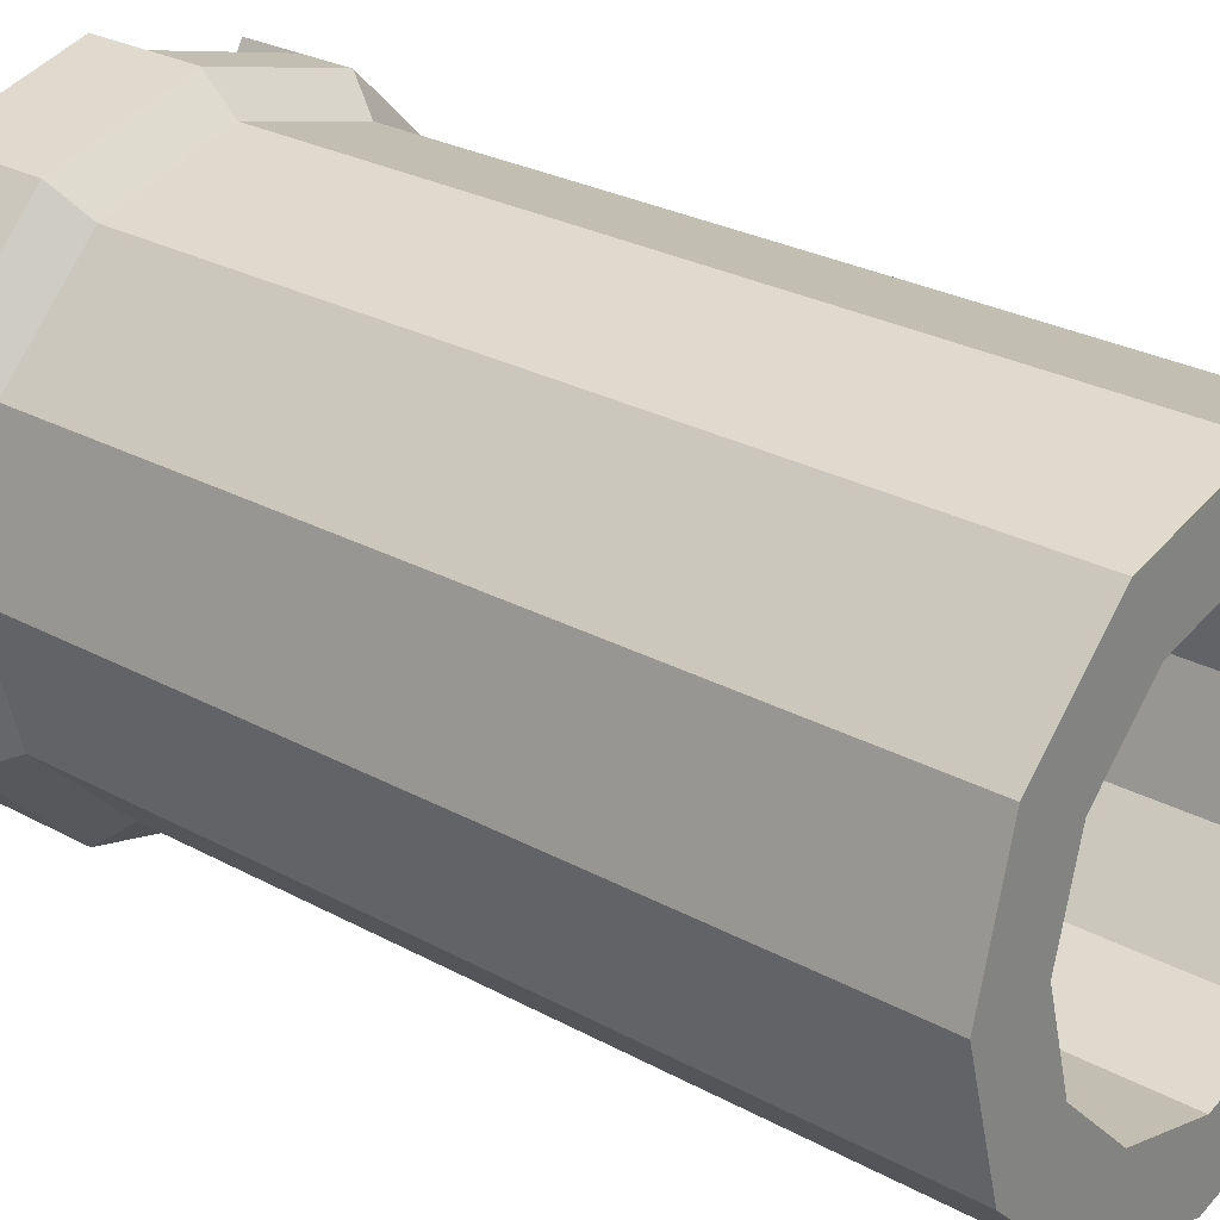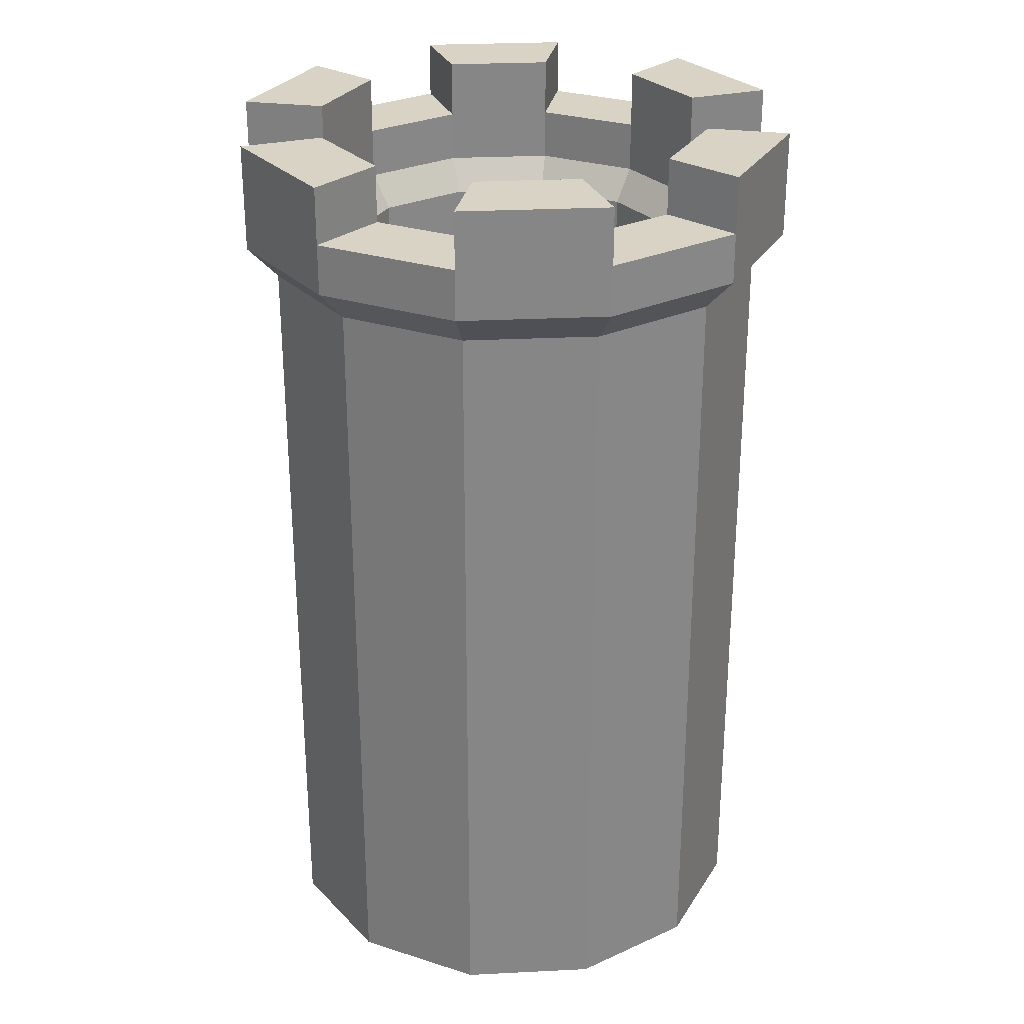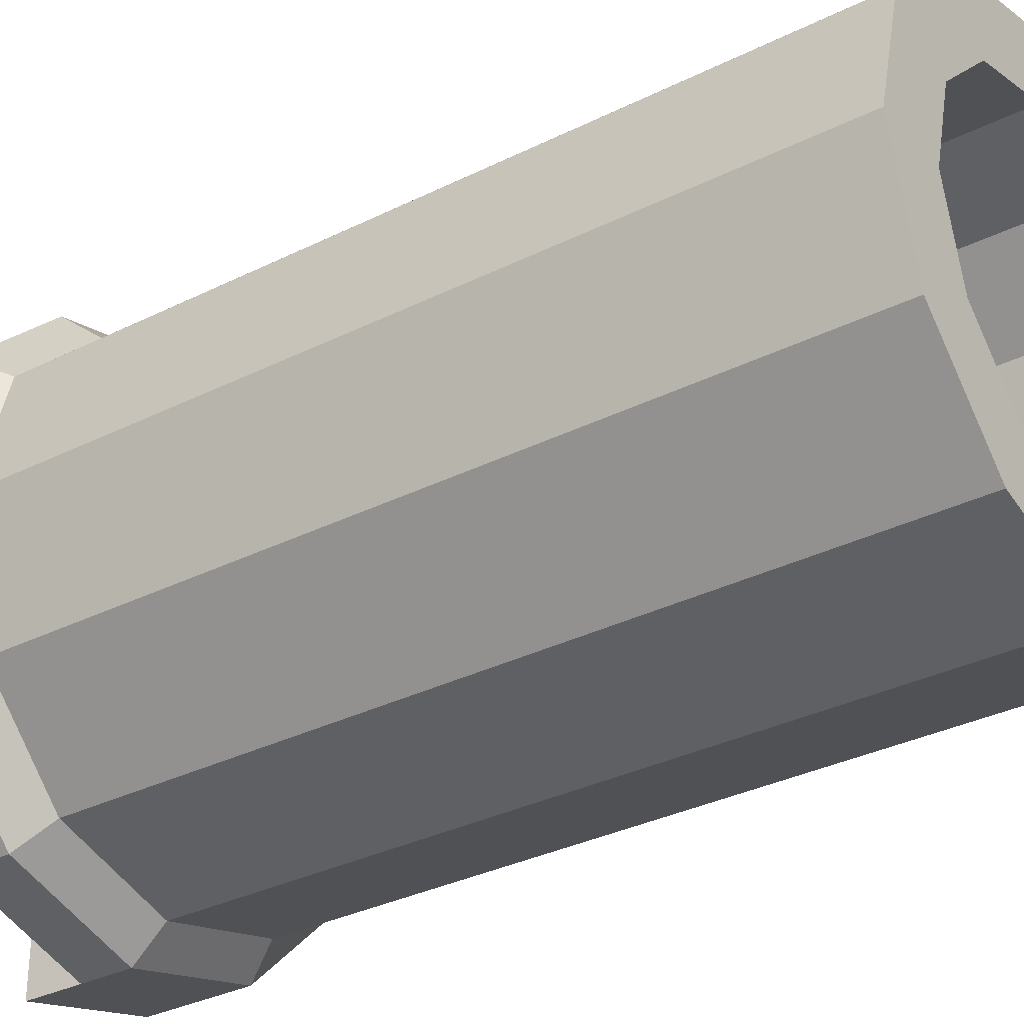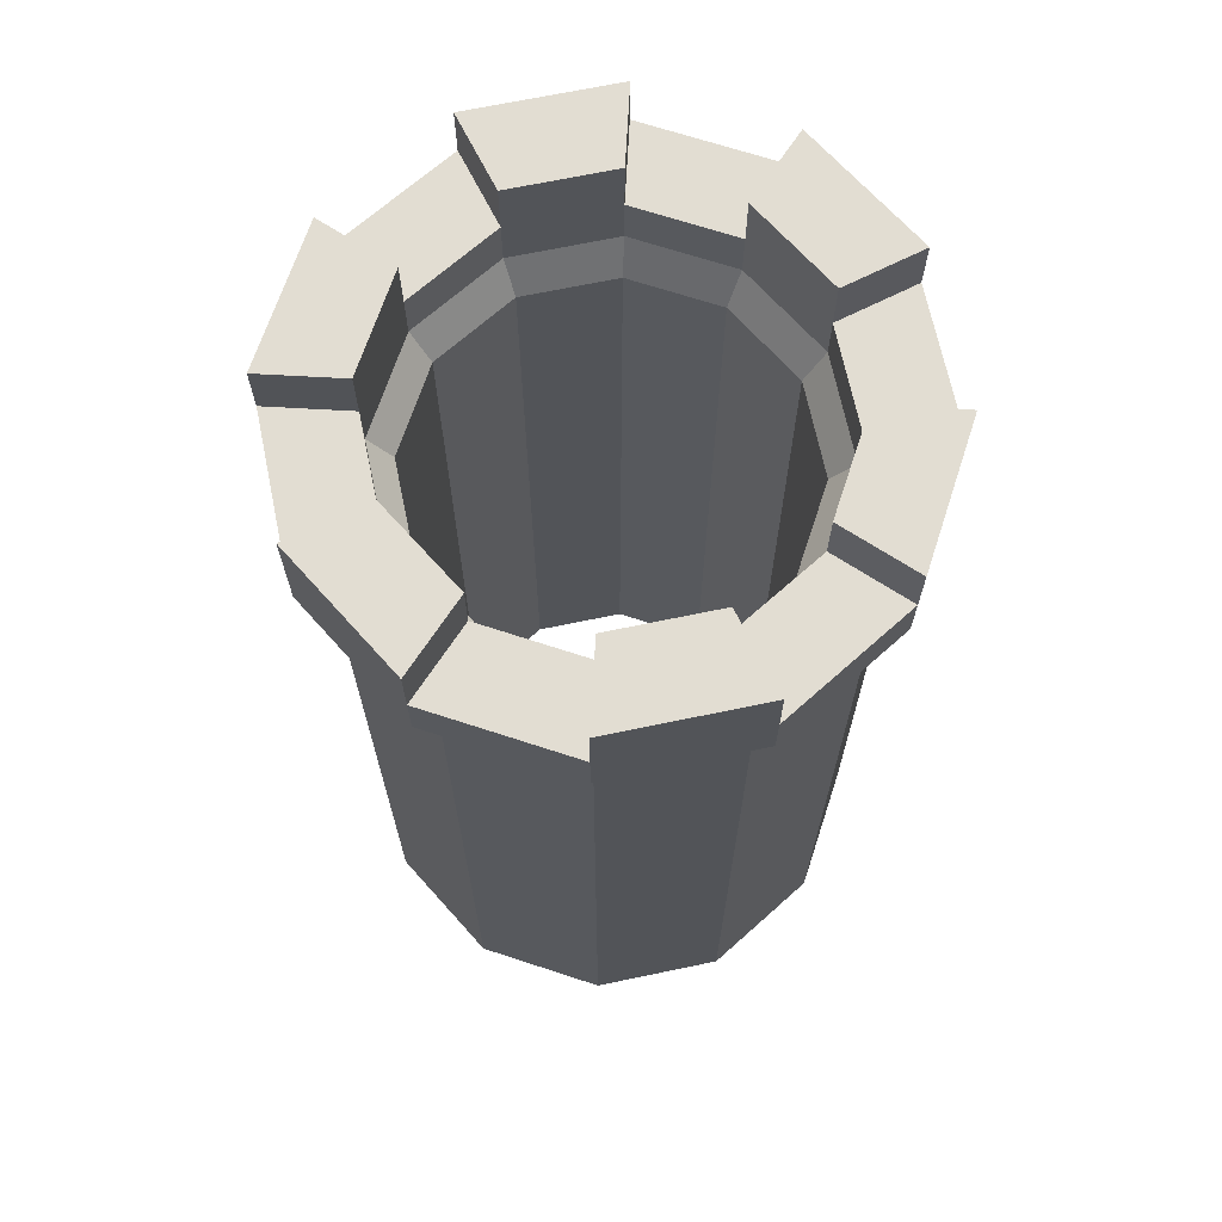
<metadata>
{"format":"obj","ext":"obj","renderer":"f3d","projection":"perspective","resolution":1024,"background":"white","views":[{"elev":26.9,"azim":-49.6,"up":"+Z"},{"elev":28.3,"azim":160.7,"up":"+Y"},{"elev":-32.9,"azim":-55.3,"up":"+Z"},{"elev":68.3,"azim":-146.8,"up":"+Y"}]}
</metadata>
<code>
o Circle
v -0.5 -0.9124 -0
v -0.433 -0.9124 0.25
v -0.25 -0.9124 0.433
v -0 -0.9124 0.5
v 0.433 -0.9124 0.25
v -0 -0.9124 -0.3548
v -0.1774 -0.9124 -0.3073
v -0.3073 -0.9124 -0.1774
v -0.3548 -0.9124 -0
v -0.3073 -0.9124 0.1774
v 0.3073 -0.9124 0.1774
v 0.3073 -0.9124 -0.1774
v -0 0.6266 -0.5
v -0.433 0.6266 -0.25
v -0.25 0.6266 0.433
v 0.25 0.6266 0.433
v -0.2801 0.6913 -0.4852
v -0 0.6913 -0.5603
v -0.4852 0.6913 -0.2801
v -0.5603 0.6913 -0
v -0.4852 0.6913 0.2801
v -0.2801 0.6913 0.4852
v -0 0.6913 0.5603
v 0.2801 0.6913 0.4852
v 0.4852 0.6913 0.2801
v 0.5603 0.6913 0
v 0.4852 0.6913 -0.2801
v 0.2801 0.6913 -0.4852
v -0.1988 0.6913 -0.3443
v -0 0.6913 -0.3976
v -0.3443 0.6913 -0.1988
v -0.3976 0.6913 -0
v -0.3443 0.6913 0.1988
v -0.1988 0.6913 0.3443
v -0 0.6913 0.3976
v 0.1988 0.6913 0.3443
v 0.3443 0.6913 0.1988
v 0.3976 0.6913 0
v 0.3443 0.6913 -0.1988
v 0.1988 0.6913 -0.3443
v -0.2801 0.7916 -0.4852
v -0 0.7916 -0.5603
v -0.4852 0.7916 -0.2801
v -0.5603 0.7916 -0
v -0.4852 0.7916 0.2801
v -0.2801 0.7916 0.4852
v -0 0.7916 0.5603
v 0.2801 0.7916 0.4852
v 0.4852 0.7916 0.2801
v 0.5603 0.7916 0
v 0.4852 0.7916 -0.2801
v 0.2801 0.7916 -0.4852
v -0.1988 0.7916 -0.3443
v -0 0.7916 -0.3976
v -0.3443 0.7916 -0.1988
v -0.3976 0.7916 -0
v -0.3443 0.7916 0.1988
v -0.1988 0.7916 0.3443
v -0 0.7916 0.3976
v 0.1988 0.7916 0.3443
v 0.3443 0.7916 0.1988
v 0.3976 0.7916 0
v 0.3443 0.7916 -0.1988
v 0.1988 0.7916 -0.3443
v -0.4852 0.9041 -0.2801
v -0.2801 0.9041 -0.4852
v -0.4852 0.9041 0.2801
v -0.5603 0.9041 -0
v -0 0.9041 0.5603
v -0.2801 0.9041 0.4852
v 0.4852 0.9041 0.2801
v 0.2801 0.9041 0.4852
v 0.4852 0.9041 -0.2801
v 0.5603 0.9041 0
v -0 0.9041 -0.5603
v 0.2801 0.9041 -0.4852
v -0.3443 0.9041 -0.1988
v -0.1988 0.9041 -0.3443
v -0.3443 0.9041 0.1988
v -0.3976 0.9041 -0
v -0 0.9041 0.3976
v -0.1988 0.9041 0.3443
v 0.3443 0.9041 0.1988
v 0.1988 0.9041 0.3443
v 0.3443 0.9041 -0.1988
v 0.3976 0.9041 0
v -0 0.9041 -0.3976
v 0.1988 0.9041 -0.3443
v -0.25 -0.9124 -0.433
v -0.25 -0.9124 -0.433
v -0.25 -0.9124 -0.433
v -0 -0.9124 -0.5
v -0 -0.9124 -0.5
v -0 -0.9124 -0.5
v -0.433 -0.9124 -0.25
v -0.433 -0.9124 -0.25
v -0.433 -0.9124 -0.25
v -0.5 -0.9124 -0
v -0.5 -0.9124 -0
v -0.433 -0.9124 0.25
v -0.433 -0.9124 0.25
v -0.25 -0.9124 0.433
v -0.25 -0.9124 0.433
v -0 -0.9124 0.5
v -0 -0.9124 0.5
v 0.25 -0.9124 0.433
v 0.25 -0.9124 0.433
v 0.25 -0.9124 0.433
v 0.433 -0.9124 0.25
v 0.433 -0.9124 0.25
v 0.5 -0.9124 0
v 0.5 -0.9124 0
v 0.5 -0.9124 0
v 0.433 -0.9124 -0.25
v 0.433 -0.9124 -0.25
v 0.433 -0.9124 -0.25
v 0.25 -0.9124 -0.433
v 0.25 -0.9124 -0.433
v 0.25 -0.9124 -0.433
v -0.1774 -0.9124 -0.3073
v -0.1774 -0.9124 -0.3073
v -0 -0.9124 -0.3548
v -0 -0.9124 -0.3548
v -0.3073 -0.9124 -0.1774
v -0.3073 -0.9124 -0.1774
v -0.3548 -0.9124 -0
v -0.3548 -0.9124 -0
v -0.3073 -0.9124 0.1774
v -0.3073 -0.9124 0.1774
v -0.1774 -0.9124 0.3073
v -0.1774 -0.9124 0.3073
v -0.1774 -0.9124 0.3073
v -0 -0.9124 0.3548
v -0 -0.9124 0.3548
v -0 -0.9124 0.3548
v 0.1774 -0.9124 0.3073
v 0.1774 -0.9124 0.3073
v 0.1774 -0.9124 0.3073
v 0.3073 -0.9124 0.1774
v 0.3073 -0.9124 0.1774
v 0.3548 -0.9124 0
v 0.3548 -0.9124 0
v 0.3548 -0.9124 0
v 0.3073 -0.9124 -0.1774
v 0.3073 -0.9124 -0.1774
v 0.1774 -0.9124 -0.3073
v 0.1774 -0.9124 -0.3073
v 0.1774 -0.9124 -0.3073
v -0.25 0.6266 -0.433
v -0.5 0.6266 -0
v -0.433 0.6266 0.25
v -0 0.6266 0.5
v 0.433 0.6266 0.25
v 0.5 0.6266 0
v 0.433 0.6266 -0.25
v 0.25 0.6266 -0.433
v -0.1774 0.6266 -0.3073
v -0 0.6266 -0.3548
v -0.3073 0.6266 -0.1774
v -0.3548 0.6266 -0
v -0.3073 0.6266 0.1774
v -0.1774 0.6266 0.3073
v -0 0.6266 0.3548
v 0.1774 0.6266 0.3073
v 0.3073 0.6266 0.1774
v 0.3548 0.6266 0
v 0.3073 0.6266 -0.1774
v 0.1774 0.6266 -0.3073
v -0.3443 0.6913 0.1988
v -0.3443 0.6913 0.1988
v -0.3443 0.6913 0.1988
v -0.2801 0.6913 -0.4852
v -0.2801 0.6913 -0.4852
v -0.2801 0.6913 -0.4852
v -0 0.6913 -0.5603
v -0 0.6913 -0.5603
v -0 0.6913 -0.5603
v 0.1988 0.6913 -0.3443
v 0.1988 0.6913 -0.3443
v 0.1988 0.6913 -0.3443
v 0.4852 0.6913 0.2801
v 0.4852 0.6913 0.2801
v 0.4852 0.6913 0.2801
v -0.3976 0.6913 -0
v -0.3976 0.6913 -0
v -0.3976 0.6913 -0
v 0.3976 0.6913 0
v 0.3976 0.6913 0
v 0.3976 0.6913 0
v 0.3443 0.6913 -0.1988
v 0.3443 0.6913 -0.1988
v 0.3443 0.6913 -0.1988
v 0.2801 0.6913 0.4852
v 0.2801 0.6913 0.4852
v 0.2801 0.6913 0.4852
v -0 0.6913 0.5603
v -0 0.6913 0.5603
v -0 0.6913 0.5603
v -0.1988 0.6913 -0.3443
v -0.1988 0.6913 -0.3443
v -0.1988 0.6913 -0.3443
v -0.3443 0.6913 -0.1988
v -0.3443 0.6913 -0.1988
v -0.3443 0.6913 -0.1988
v -0.4852 0.6913 -0.2801
v -0.4852 0.6913 -0.2801
v -0.4852 0.6913 -0.2801
v -0.5603 0.6913 -0
v -0.5603 0.6913 -0
v -0.5603 0.6913 -0
v -0.4852 0.6913 0.2801
v -0.4852 0.6913 0.2801
v -0.4852 0.6913 0.2801
v -0.2801 0.6913 0.4852
v -0.2801 0.6913 0.4852
v -0.2801 0.6913 0.4852
v 0.5603 0.6913 0
v 0.5603 0.6913 0
v 0.5603 0.6913 0
v 0.4852 0.6913 -0.2801
v 0.4852 0.6913 -0.2801
v 0.4852 0.6913 -0.2801
v 0.2801 0.6913 -0.4852
v 0.2801 0.6913 -0.4852
v 0.2801 0.6913 -0.4852
v -0 0.6913 -0.3976
v -0 0.6913 -0.3976
v -0 0.6913 -0.3976
v -0.1988 0.6913 0.3443
v -0.1988 0.6913 0.3443
v -0.1988 0.6913 0.3443
v -0 0.6913 0.3976
v -0 0.6913 0.3976
v -0 0.6913 0.3976
v 0.1988 0.6913 0.3443
v 0.1988 0.6913 0.3443
v 0.1988 0.6913 0.3443
v 0.3443 0.6913 0.1988
v 0.3443 0.6913 0.1988
v 0.3443 0.6913 0.1988
v -0 0.7916 -0.5603
v -0 0.7916 -0.5603
v -0 0.7916 -0.5603
v -0 0.7916 -0.5603
v 0.1988 0.7916 -0.3443
v 0.1988 0.7916 -0.3443
v 0.1988 0.7916 -0.3443
v 0.1988 0.7916 -0.3443
v 0.4852 0.7916 0.2801
v 0.4852 0.7916 0.2801
v 0.4852 0.7916 0.2801
v 0.4852 0.7916 0.2801
v -0.3976 0.7916 -0
v -0.3976 0.7916 -0
v -0.3976 0.7916 -0
v -0.3976 0.7916 -0
v 0.3443 0.7916 -0.1988
v 0.3443 0.7916 -0.1988
v 0.3443 0.7916 -0.1988
v 0.3443 0.7916 -0.1988
v 0.2801 0.7916 0.4852
v 0.2801 0.7916 0.4852
v 0.2801 0.7916 0.4852
v 0.2801 0.7916 0.4852
v -0.1988 0.7916 -0.3443
v -0.1988 0.7916 -0.3443
v -0.1988 0.7916 -0.3443
v -0.1988 0.7916 -0.3443
v -0.3443 0.7916 -0.1988
v -0.3443 0.7916 -0.1988
v -0.3443 0.7916 -0.1988
v -0.3443 0.7916 -0.1988
v 0.3443 0.7916 0.1988
v 0.3443 0.7916 0.1988
v 0.3443 0.7916 0.1988
v 0.3443 0.7916 0.1988
v 0.3976 0.7916 0
v 0.3976 0.7916 0
v 0.3976 0.7916 0
v 0.3976 0.7916 0
v -0 0.7916 0.5603
v -0 0.7916 0.5603
v -0 0.7916 0.5603
v -0 0.7916 0.5603
v -0.2801 0.7916 0.4852
v -0.2801 0.7916 0.4852
v -0.2801 0.7916 0.4852
v -0.2801 0.7916 0.4852
v -0.2801 0.7916 -0.4852
v -0.2801 0.7916 -0.4852
v -0.2801 0.7916 -0.4852
v -0.2801 0.7916 -0.4852
v -0.4852 0.7916 -0.2801
v -0.4852 0.7916 -0.2801
v -0.4852 0.7916 -0.2801
v -0.4852 0.7916 -0.2801
v -0.5603 0.7916 -0
v -0.5603 0.7916 -0
v -0.5603 0.7916 -0
v -0.5603 0.7916 -0
v -0.4852 0.7916 0.2801
v -0.4852 0.7916 0.2801
v -0.4852 0.7916 0.2801
v -0.4852 0.7916 0.2801
v 0.5603 0.7916 0
v 0.5603 0.7916 0
v 0.5603 0.7916 0
v 0.5603 0.7916 0
v 0.4852 0.7916 -0.2801
v 0.4852 0.7916 -0.2801
v 0.4852 0.7916 -0.2801
v 0.4852 0.7916 -0.2801
v 0.2801 0.7916 -0.4852
v 0.2801 0.7916 -0.4852
v 0.2801 0.7916 -0.4852
v 0.2801 0.7916 -0.4852
v -0 0.7916 -0.3976
v -0 0.7916 -0.3976
v -0 0.7916 -0.3976
v -0 0.7916 -0.3976
v -0.3443 0.7916 0.1988
v -0.3443 0.7916 0.1988
v -0.3443 0.7916 0.1988
v -0.3443 0.7916 0.1988
v -0.1988 0.7916 0.3443
v -0.1988 0.7916 0.3443
v -0.1988 0.7916 0.3443
v -0.1988 0.7916 0.3443
v -0 0.7916 0.3976
v -0 0.7916 0.3976
v -0 0.7916 0.3976
v -0 0.7916 0.3976
v 0.1988 0.7916 0.3443
v 0.1988 0.7916 0.3443
v 0.1988 0.7916 0.3443
v 0.1988 0.7916 0.3443
v -0.4852 0.9041 -0.2801
v -0.4852 0.9041 -0.2801
v -0.2801 0.9041 -0.4852
v -0.2801 0.9041 -0.4852
v -0.4852 0.9041 0.2801
v -0.4852 0.9041 0.2801
v -0.5603 0.9041 -0
v -0.5603 0.9041 -0
v -0 0.9041 0.5603
v -0 0.9041 0.5603
v -0.2801 0.9041 0.4852
v -0.2801 0.9041 0.4852
v 0.4852 0.9041 0.2801
v 0.4852 0.9041 0.2801
v 0.2801 0.9041 0.4852
v 0.2801 0.9041 0.4852
v 0.4852 0.9041 -0.2801
v 0.4852 0.9041 -0.2801
v 0.5603 0.9041 0
v 0.5603 0.9041 0
v -0 0.9041 -0.5603
v -0 0.9041 -0.5603
v 0.2801 0.9041 -0.4852
v 0.2801 0.9041 -0.4852
v -0.3443 0.9041 -0.1988
v -0.3443 0.9041 -0.1988
v -0.1988 0.9041 -0.3443
v -0.1988 0.9041 -0.3443
v -0.3443 0.9041 0.1988
v -0.3443 0.9041 0.1988
v -0.3976 0.9041 -0
v -0.3976 0.9041 -0
v -0 0.9041 0.3976
v -0 0.9041 0.3976
v -0.1988 0.9041 0.3443
v -0.1988 0.9041 0.3443
v 0.3443 0.9041 0.1988
v 0.3443 0.9041 0.1988
v 0.1988 0.9041 0.3443
v 0.1988 0.9041 0.3443
v 0.3443 0.9041 -0.1988
v 0.3443 0.9041 -0.1988
v 0.3976 0.9041 0
v 0.3976 0.9041 0
v -0 0.9041 -0.3976
v -0 0.9041 -0.3976
v 0.1988 0.9041 -0.3443
v 0.1988 0.9041 -0.3443
f 96 126 98
f 112 144 114
f 105 136 106
f 99 128 100
f 115 146 117
f 92 120 89
f 107 139 109
f 101 130 102
f 118 123 93
f 90 124 95
f 110 141 111
f 103 133 104
f 169 162 161
f 205 149 14
f 168 227 158
f 217 153 154
f 184 161 160
f 173 13 149
f 167 179 168
f 182 16 153
f 202 160 159
f 187 167 166
f 16 196 152
f 199 159 157
f 158 7 6
f 152 3 4
f 165 143 11
f 157 8 7
f 16 4 108
f 166 12 143
f 159 9 8
f 153 108 5
f 167 148 12
f 149 94 91
f 160 10 9
f 154 5 113
f 168 6 148
f 14 91 97
f 161 132 10
f 155 113 116
f 150 97 1
f 162 135 132
f 156 116 119
f 151 1 2
f 163 138 135
f 13 119 94
f 15 2 3
f 164 11 138
f 245 228 180
f 305 183 219
f 253 171 186
f 289 177 174
f 257 40 192
f 250 195 25
f 269 32 204
f 277 39 189
f 262 198 24
f 265 31 201
f 273 188 239
f 282 215 197
f 220 154 155
f 208 14 150
f 162 232 163
f 223 155 156
f 211 150 151
f 233 164 163
f 176 156 13
f 214 151 15
f 236 165 164
f 226 157 158
f 23 15 152
f 240 166 165
f 255 294 297
f 344 256 300
f 263 330 283
f 382 243 319
f 247 310 313
f 291 317 244
f 371 329 326
f 325 302 286
f 362 295 272
f 353 306 309
f 279 251 307
f 360 248 316
f 293 17 207
f 324 231 33
f 311 26 222
f 299 19 210
f 328 234 34
f 315 27 225
f 301 20 213
f 332 237 35
f 242 28 18
f 288 21 22
f 334 37 36
f 320 29 30
f 377 356 354
f 365 343 341
f 373 351 349
f 357 383 359
f 361 339 337
f 370 347 345
f 342 44 303
f 340 267 292
f 75 52 42
f 74 280 50
f 376 276 336
f 83 252 61
f 378 51 260
f 346 287 284
f 70 58 46
f 78 55 53
f 81 47 59
f 86 63 62
f 352 60 264
f 71 48 49
f 80 323 56
f 79 45 57
f 88 54 64
f 65 41 43
f 96 125 126
f 112 142 144
f 105 134 136
f 99 127 128
f 115 145 146
f 92 122 120
f 107 137 139
f 101 129 130
f 118 147 123
f 90 121 124
f 110 140 141
f 103 131 133
f 169 229 162
f 205 172 149
f 168 178 227
f 217 181 153
f 184 170 161
f 173 175 13
f 167 190 179
f 182 193 16
f 202 185 160
f 187 191 167
f 16 194 196
f 199 203 159
f 158 157 7
f 152 15 3
f 165 166 143
f 157 159 8
f 16 152 4
f 166 167 12
f 159 160 9
f 153 16 108
f 167 168 148
f 149 13 94
f 160 161 10
f 154 153 5
f 168 158 6
f 14 149 91
f 161 162 132
f 155 154 113
f 150 14 97
f 162 163 135
f 156 155 116
f 151 150 1
f 163 164 138
f 13 156 119
f 15 151 2
f 164 165 11
f 245 318 228
f 305 249 183
f 253 321 171
f 289 241 177
f 257 246 40
f 250 261 195
f 269 254 32
f 277 258 39
f 262 281 198
f 265 270 31
f 273 278 188
f 282 285 215
f 220 218 154
f 208 206 14
f 162 230 232
f 223 221 155
f 211 209 150
f 233 235 164
f 176 224 156
f 214 212 151
f 236 238 165
f 226 200 157
f 23 216 15
f 240 38 166
f 255 271 294
f 344 368 256
f 263 333 330
f 382 358 243
f 247 259 310
f 291 266 317
f 371 369 329
f 325 322 302
f 362 338 295
f 353 355 306
f 279 275 251
f 360 384 248
f 293 290 17
f 324 327 231
f 311 308 26
f 299 296 19
f 328 331 234
f 315 312 27
f 301 298 20
f 332 335 237
f 242 314 28
f 288 304 21
f 334 274 37
f 320 268 29
f 377 379 356
f 365 367 343
f 373 375 351
f 357 381 383
f 361 363 339
f 370 372 347
f 342 68 44
f 340 364 267
f 75 76 52
f 74 380 280
f 376 374 276
f 83 350 252
f 378 73 51
f 346 348 287
f 70 82 58
f 78 77 55
f 81 69 47
f 86 85 63
f 352 84 60
f 71 72 48
f 80 366 323
f 79 67 45
f 88 87 54
f 65 66 41

</code>
